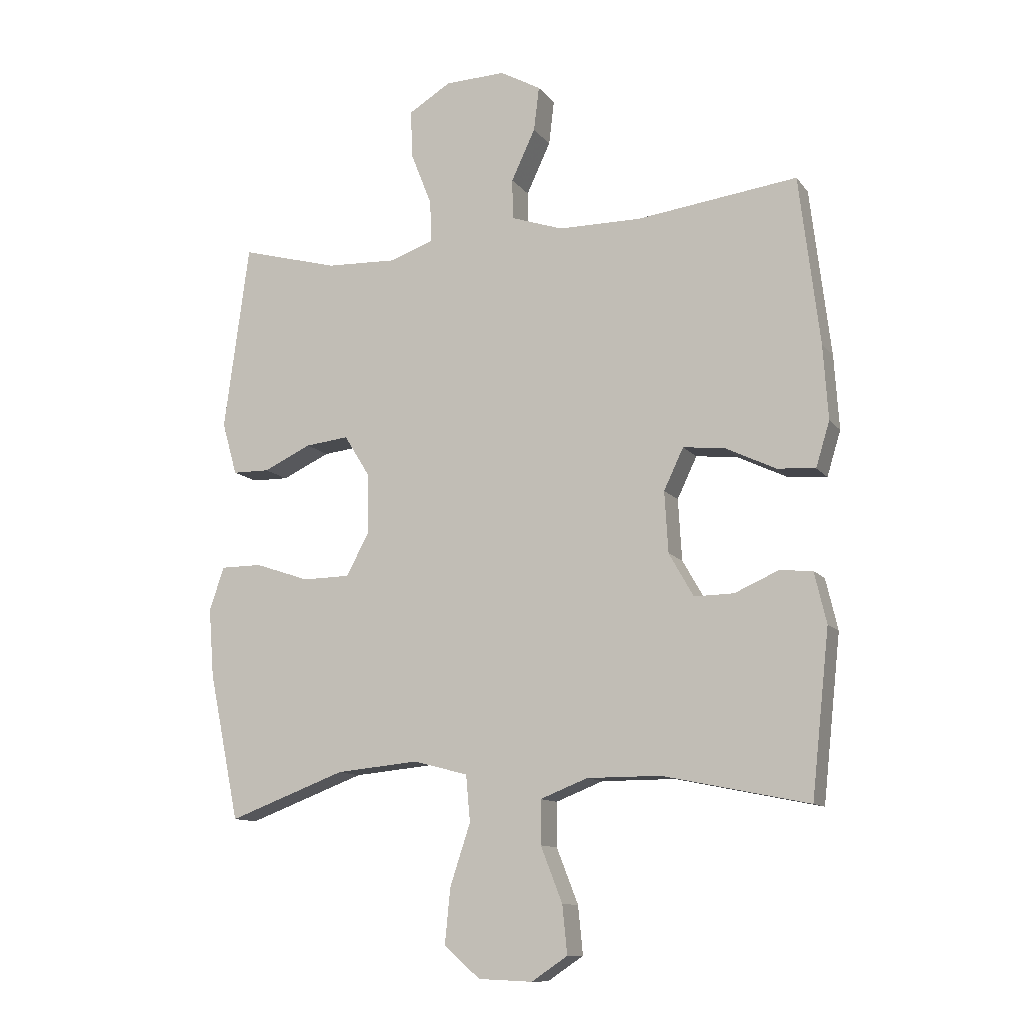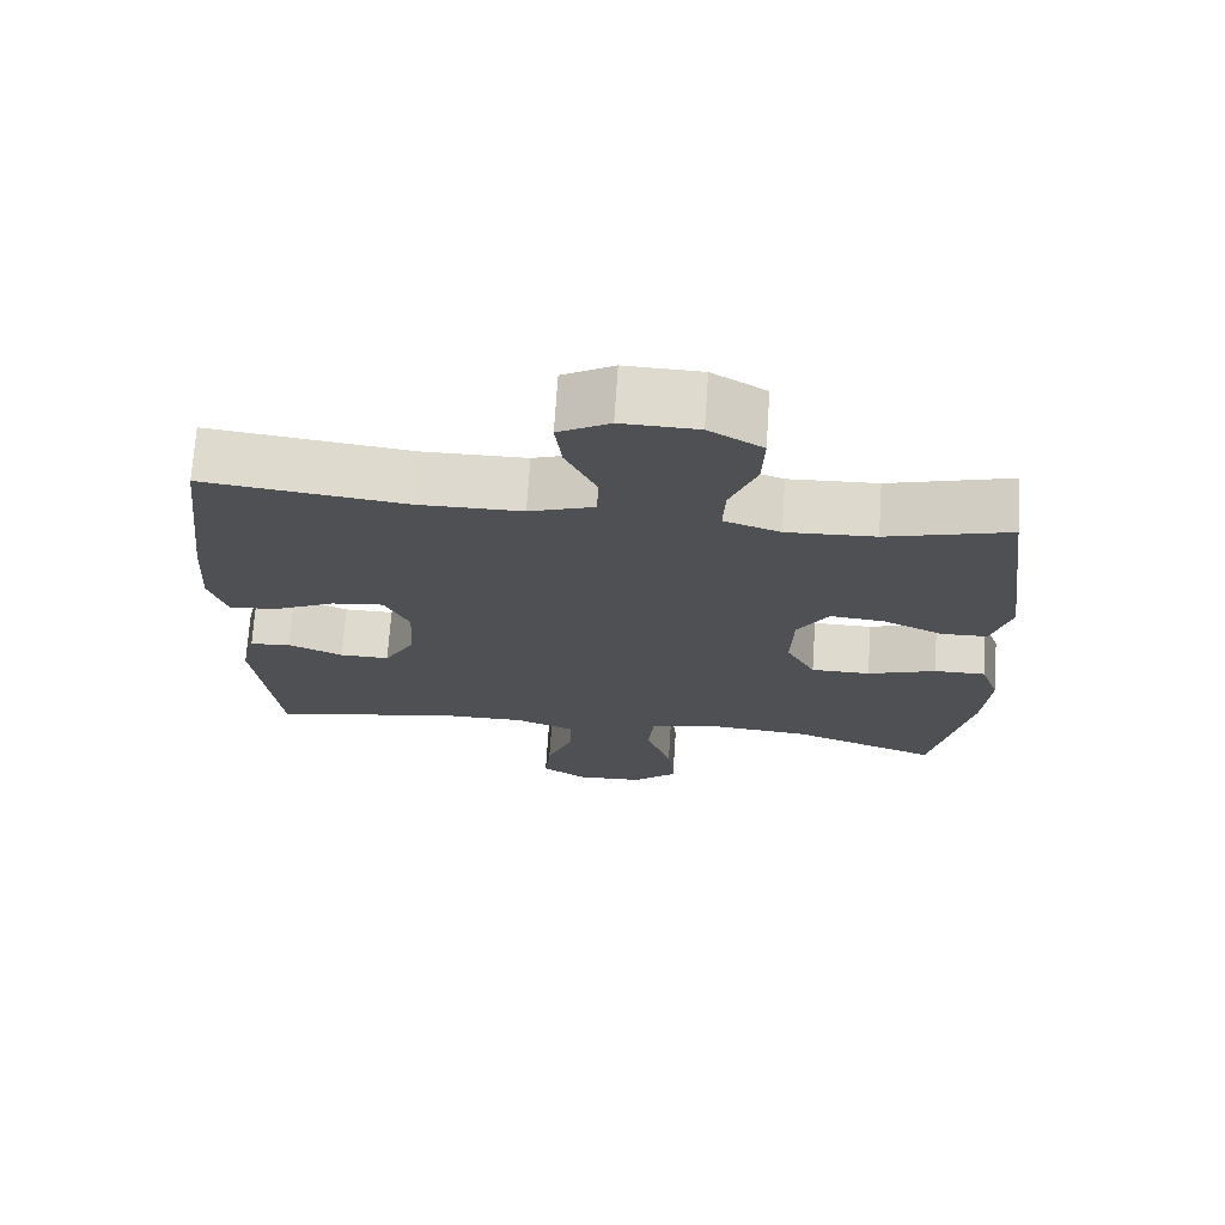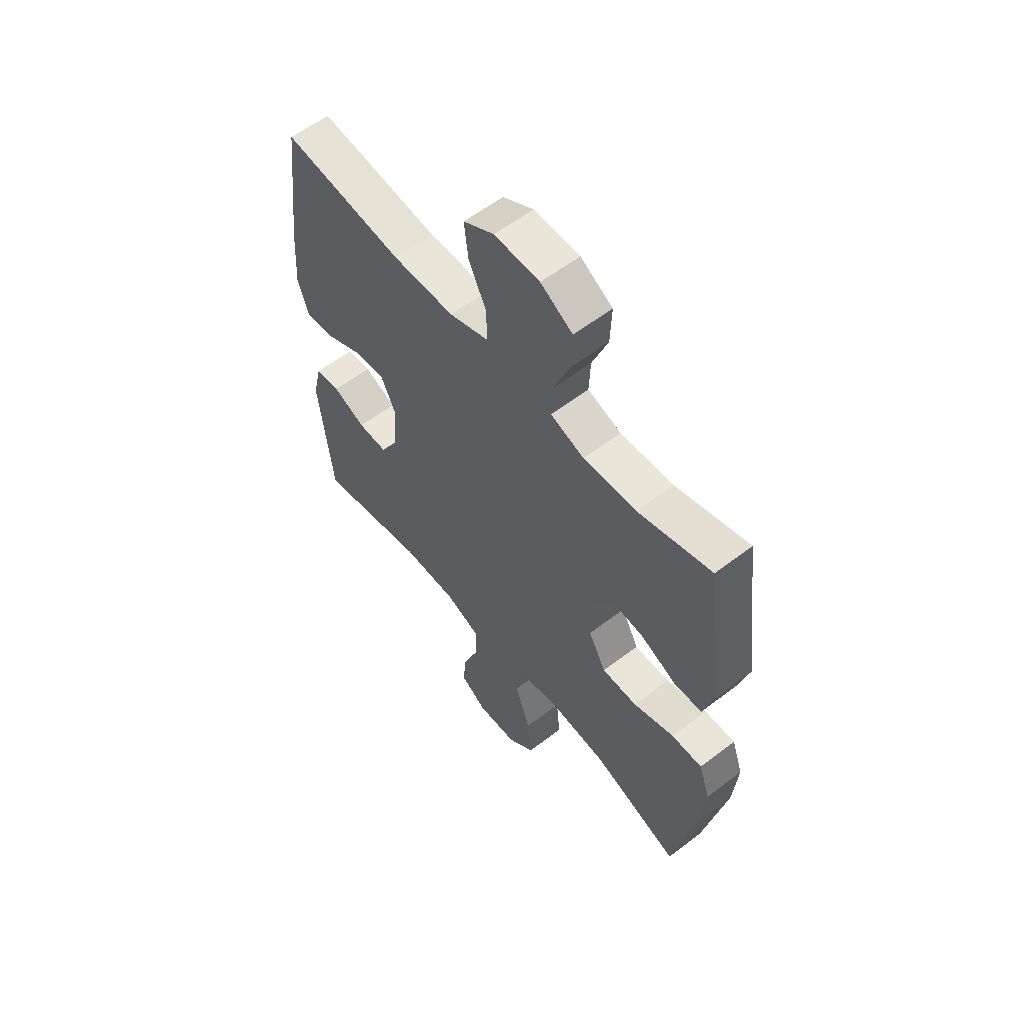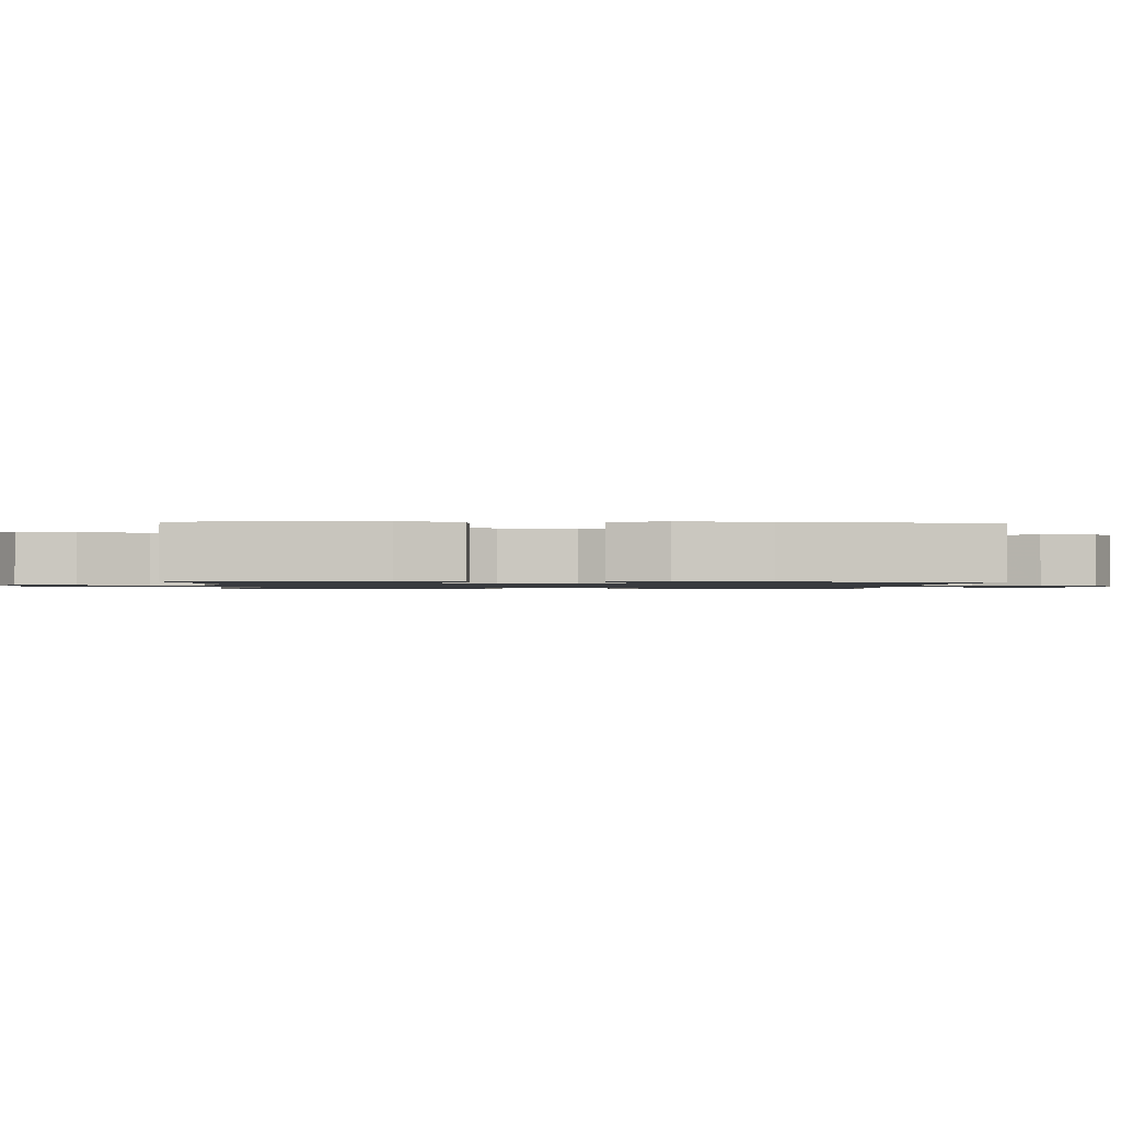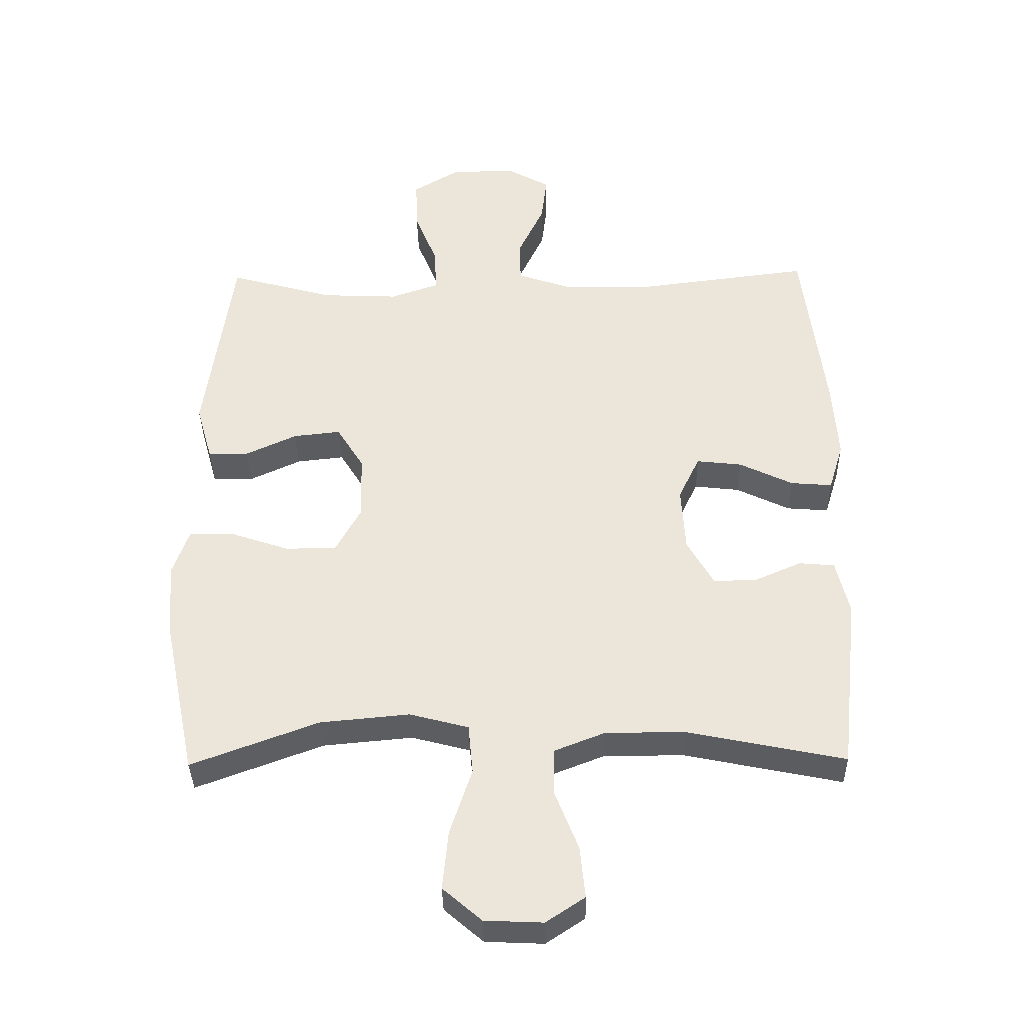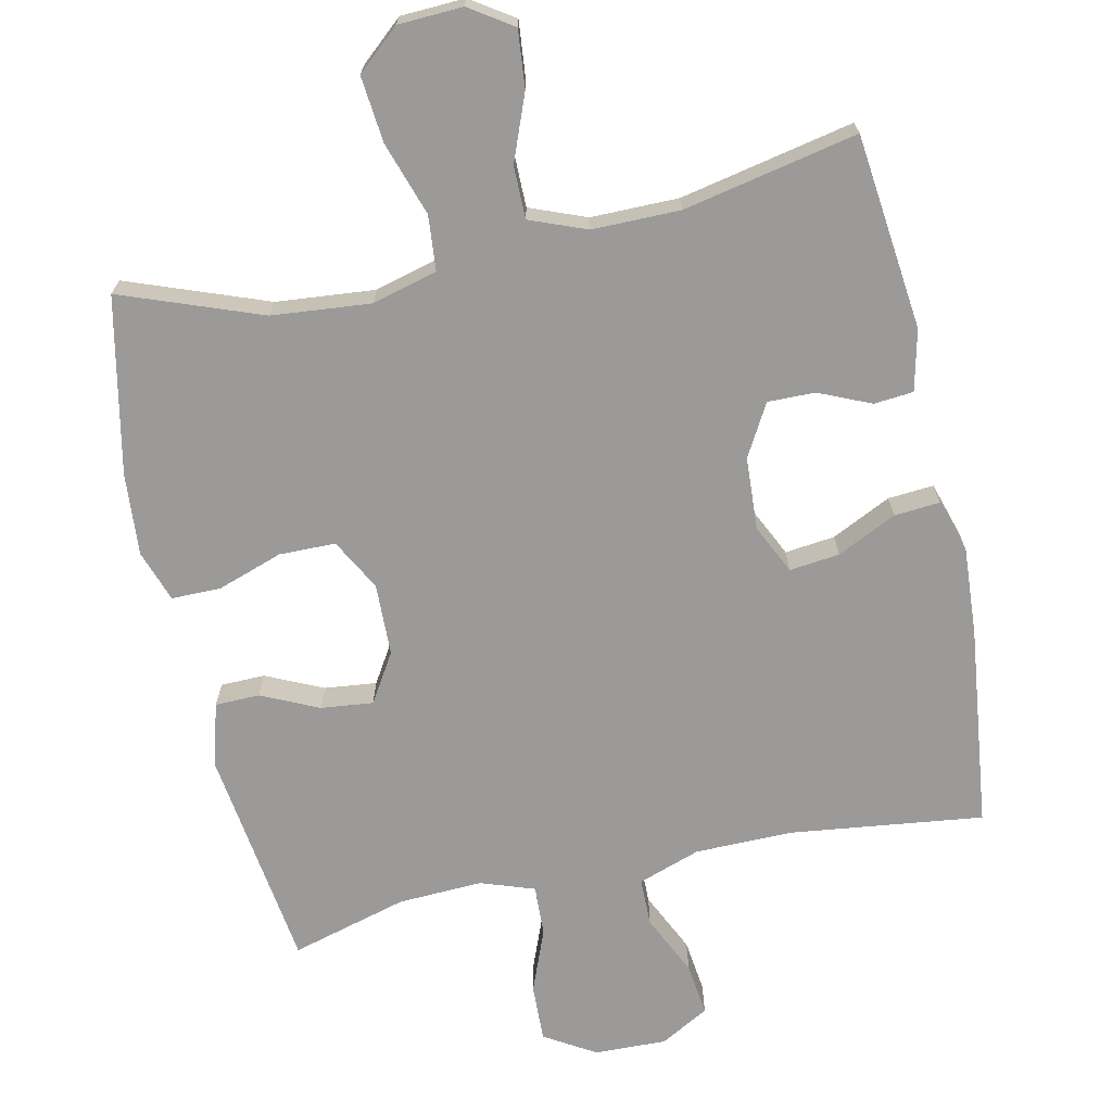
<metadata>
{"format":"obj","ext":"obj","renderer":"f3d","projection":"perspective","resolution":1024,"background":"white","views":[{"elev":-11.4,"azim":-157.6,"up":"+Z"},{"elev":71.4,"azim":3.8,"up":"+Z"},{"elev":58.5,"azim":51.6,"up":"+Z"},{"elev":-1.1,"azim":-93.2,"up":"+Y"},{"elev":-36.5,"azim":-179.0,"up":"+Z"},{"elev":-69.5,"azim":-167.7,"up":"+Y"}]}
</metadata>
<code>
v -0.5 0.07 -0.5
v -0.53 0.07 -0.227
v -0.51 0.07 -0.142
v -0.455 0.07 -0.137
v -0.382 0.07 -0.169
v -0.316 0.07 -0.17
v -0.275 0.07 -0.098
v -0.269 0.07 0.004
v -0.302 0.07 0.073
v -0.372 0.07 0.065
v -0.455 0.07 0.025
v -0.519 0.07 0.02
v -0.542 0.07 0.095
v -0.534 0.07 0.218
v -0.5 0.07 0.5
v -0.231 0.07 0.466
v -0.094 0.07 0.467
v -0.007 0.07 0.497
v -0.006 0.07 0.564
v -0.046 0.07 0.649
v -0.055 0.07 0.723
v 0.013 0.07 0.761
v 0.114 0.07 0.758
v 0.185 0.07 0.715
v 0.182 0.07 0.635
v 0.147 0.07 0.546
v 0.144 0.07 0.476
v 0.219 0.07 0.45
v 0.337 0.07 0.455
v 0.5 0.07 0.5
v 0.542 0.07 0.188
v 0.517 0.07 0.1
v 0.455 0.07 0.099
v 0.375 0.07 0.136
v 0.302 0.07 0.144
v 0.26 0.07 0.076
v 0.257 0.07 -0.025
v 0.296 0.07 -0.097
v 0.375 0.07 -0.098
v 0.466 0.07 -0.067
v 0.535 0.07 -0.067
v 0.56 0.07 -0.139
v 0.551 0.07 -0.254
v 0.5 0.07 -0.5
v 0.304 0.07 -0.427
v 0.166 0.07 -0.414
v 0.075 0.07 -0.438
v 0.068 0.07 -0.515
v 0.102 0.07 -0.618
v 0.111 0.07 -0.71
v 0.051 0.07 -0.762
v -0.039 0.07 -0.766
v -0.099 0.07 -0.726
v -0.091 0.07 -0.646
v -0.055 0.07 -0.554
v -0.055 0.07 -0.481
v -0.134 0.07 -0.45
v -0.257 0.07 -0.45
v -0.5 0 -0.5
v -0.53 0 -0.227
v -0.51 0 -0.142
v -0.455 0 -0.137
v -0.382 0 -0.169
v -0.316 0 -0.17
v -0.275 0 -0.098
v -0.269 0 0.004
v -0.302 0 0.073
v -0.372 0 0.065
v -0.455 0 0.025
v -0.519 0 0.02
v -0.542 0 0.095
v -0.534 0 0.218
v -0.5 0 0.5
v -0.231 0 0.466
v -0.094 0 0.467
v -0.007 0 0.497
v -0.006 0 0.564
v -0.046 0 0.649
v -0.055 0 0.723
v 0.013 0 0.761
v 0.114 0 0.758
v 0.185 0 0.715
v 0.182 0 0.635
v 0.147 0 0.546
v 0.144 0 0.476
v 0.219 0 0.45
v 0.337 0 0.455
v 0.5 0 0.5
v 0.542 0 0.188
v 0.517 0 0.1
v 0.455 0 0.099
v 0.375 0 0.136
v 0.302 0 0.144
v 0.26 0 0.076
v 0.257 0 -0.025
v 0.296 0 -0.097
v 0.375 0 -0.098
v 0.466 0 -0.067
v 0.535 0 -0.067
v 0.56 0 -0.139
v 0.551 0 -0.254
v 0.5 0 -0.5
v 0.304 0 -0.427
v 0.166 0 -0.414
v 0.075 0 -0.438
v 0.068 0 -0.515
v 0.102 0 -0.618
v 0.111 0 -0.71
v 0.051 0 -0.762
v -0.039 0 -0.766
v -0.099 0 -0.726
v -0.091 0 -0.646
v -0.055 0 -0.554
v -0.055 0 -0.481
v -0.134 0 -0.45
v -0.257 0 -0.45
f 52 53 54 55
f 52 55 56
f 51 52 56
f 48 49 50 51
f 48 51 56
f 47 48 56 57
f 42 43 44 45
f 42 45 46
f 39 40 41 42
f 38 39 42 46
f 37 38 46 47
f 31 32 33 34
f 29 30 31 34
f 28 29 34 35
f 27 28 35 36
f 23 24 25 26
f 23 26 27
f 22 23 27
f 19 20 21 22
f 18 19 22 27
f 17 18 27 36
f 13 14 15 16
f 10 11 12 13
f 9 10 13 16
f 8 9 16 17
f 2 3 4 5
f 58 1 2 5
f 58 5 6
f 57 58 6 7
f 36 37 47 57
f 17 36 57
f 7 8 17 57
f 113 112 111 110
f 114 113 110
f 114 110 109
f 109 108 107 106
f 114 109 106
f 115 114 106 105
f 103 102 101 100
f 104 103 100
f 100 99 98 97
f 104 100 97 96
f 105 104 96 95
f 92 91 90 89
f 92 89 88 87
f 93 92 87 86
f 94 93 86 85
f 84 83 82 81
f 85 84 81
f 85 81 80
f 80 79 78 77
f 85 80 77 76
f 94 85 76 75
f 74 73 72 71
f 71 70 69 68
f 74 71 68 67
f 75 74 67 66
f 63 62 61 60
f 63 60 59 116
f 64 63 116
f 65 64 116 115
f 115 105 95 94
f 115 94 75
f 115 75 66 65
f 1 59 60 2
f 2 60 61 3
f 3 61 62 4
f 4 62 63 5
f 5 63 64 6
f 6 64 65 7
f 7 65 66 8
f 8 66 67 9
f 9 67 68 10
f 10 68 69 11
f 11 69 70 12
f 12 70 71 13
f 13 71 72 14
f 14 72 73 15
f 15 73 74 16
f 16 74 75 17
f 17 75 76 18
f 18 76 77 19
f 19 77 78 20
f 20 78 79 21
f 21 79 80 22
f 22 80 81 23
f 23 81 82 24
f 24 82 83 25
f 25 83 84 26
f 26 84 85 27
f 27 85 86 28
f 28 86 87 29
f 29 87 88 30
f 30 88 89 31
f 31 89 90 32
f 32 90 91 33
f 33 91 92 34
f 34 92 93 35
f 35 93 94 36
f 36 94 95 37
f 37 95 96 38
f 38 96 97 39
f 39 97 98 40
f 40 98 99 41
f 41 99 100 42
f 42 100 101 43
f 43 101 102 44
f 44 102 103 45
f 45 103 104 46
f 46 104 105 47
f 47 105 106 48
f 48 106 107 49
f 49 107 108 50
f 50 108 109 51
f 51 109 110 52
f 52 110 111 53
f 53 111 112 54
f 54 112 113 55
f 55 113 114 56
f 56 114 115 57
f 57 115 116 58
f 58 116 59 1

</code>
